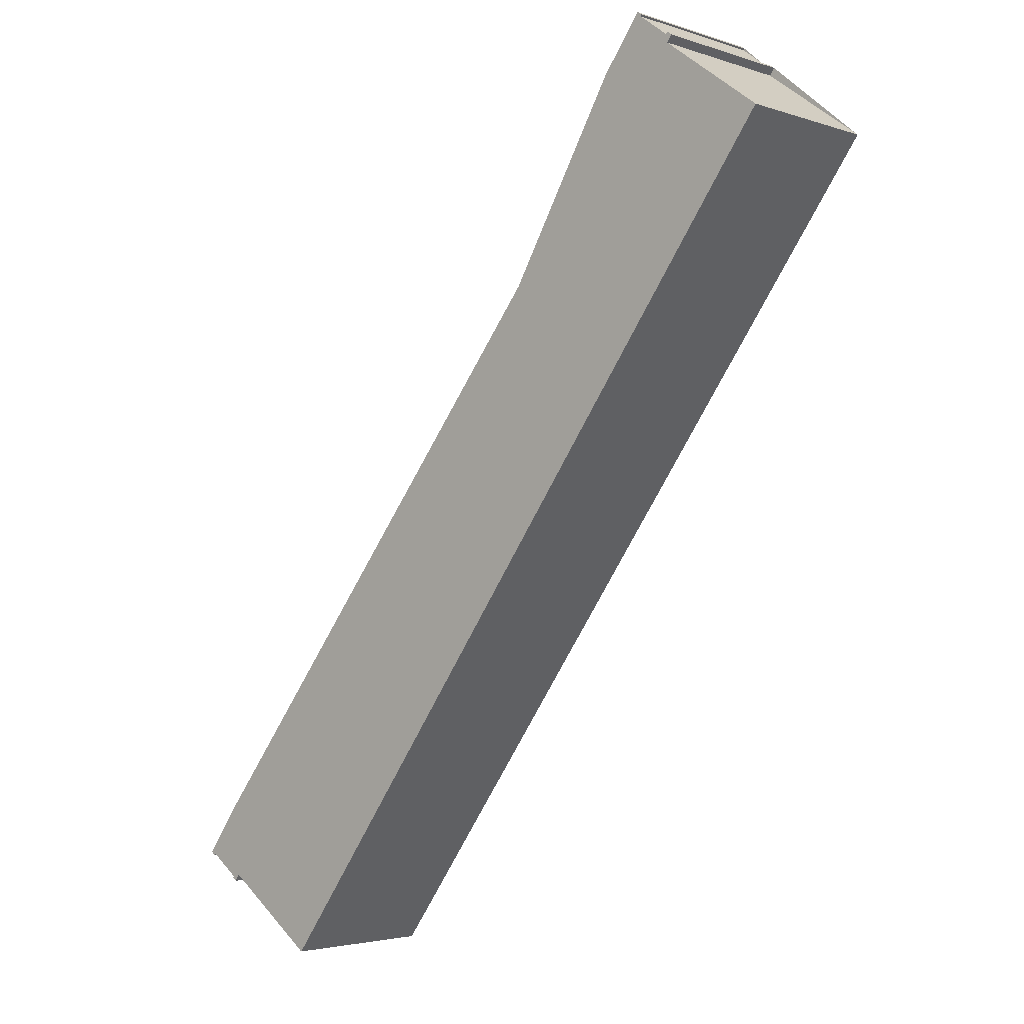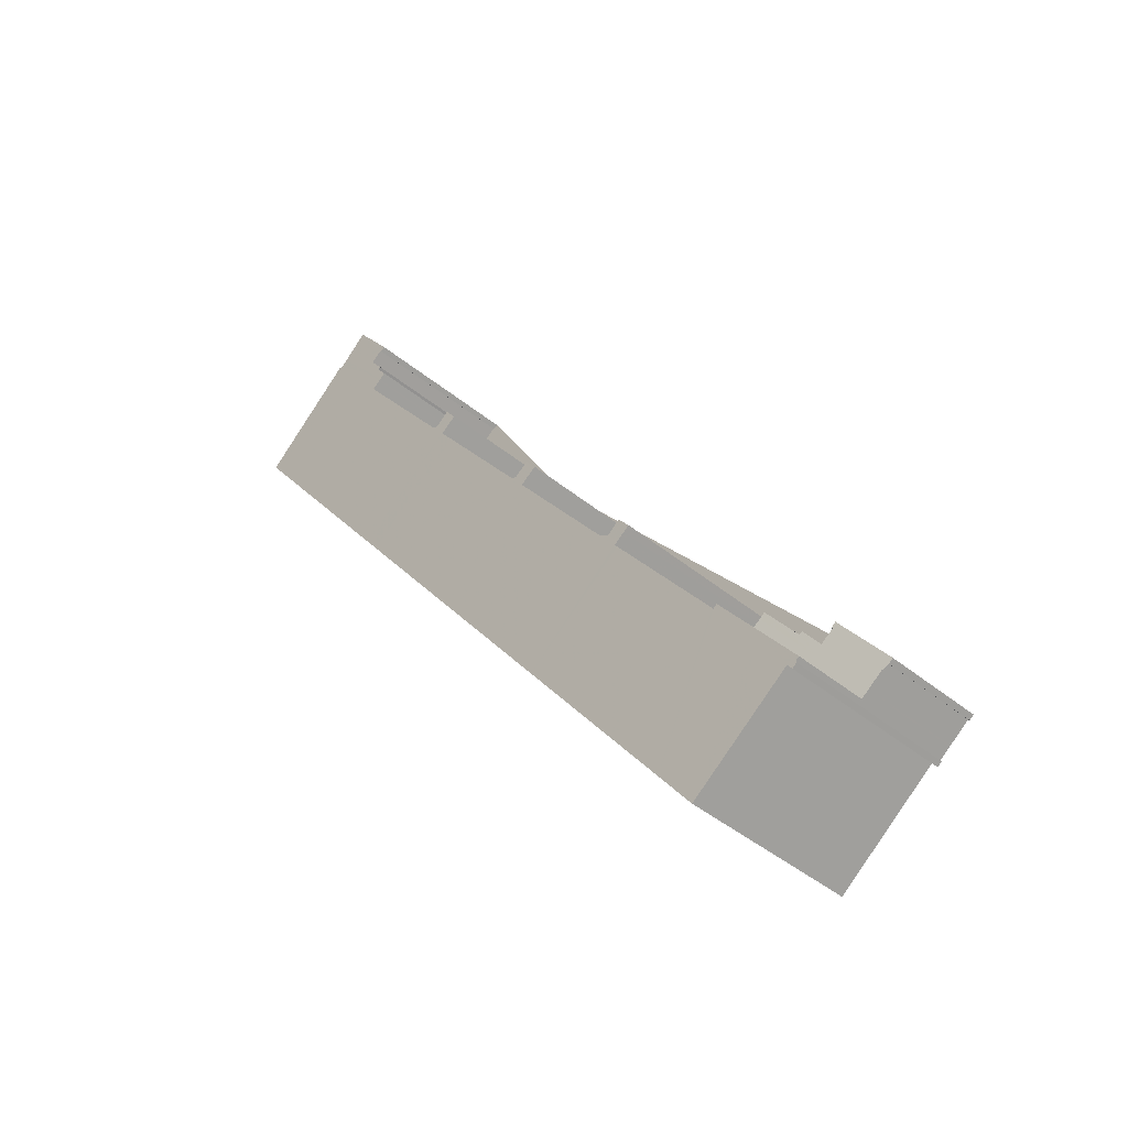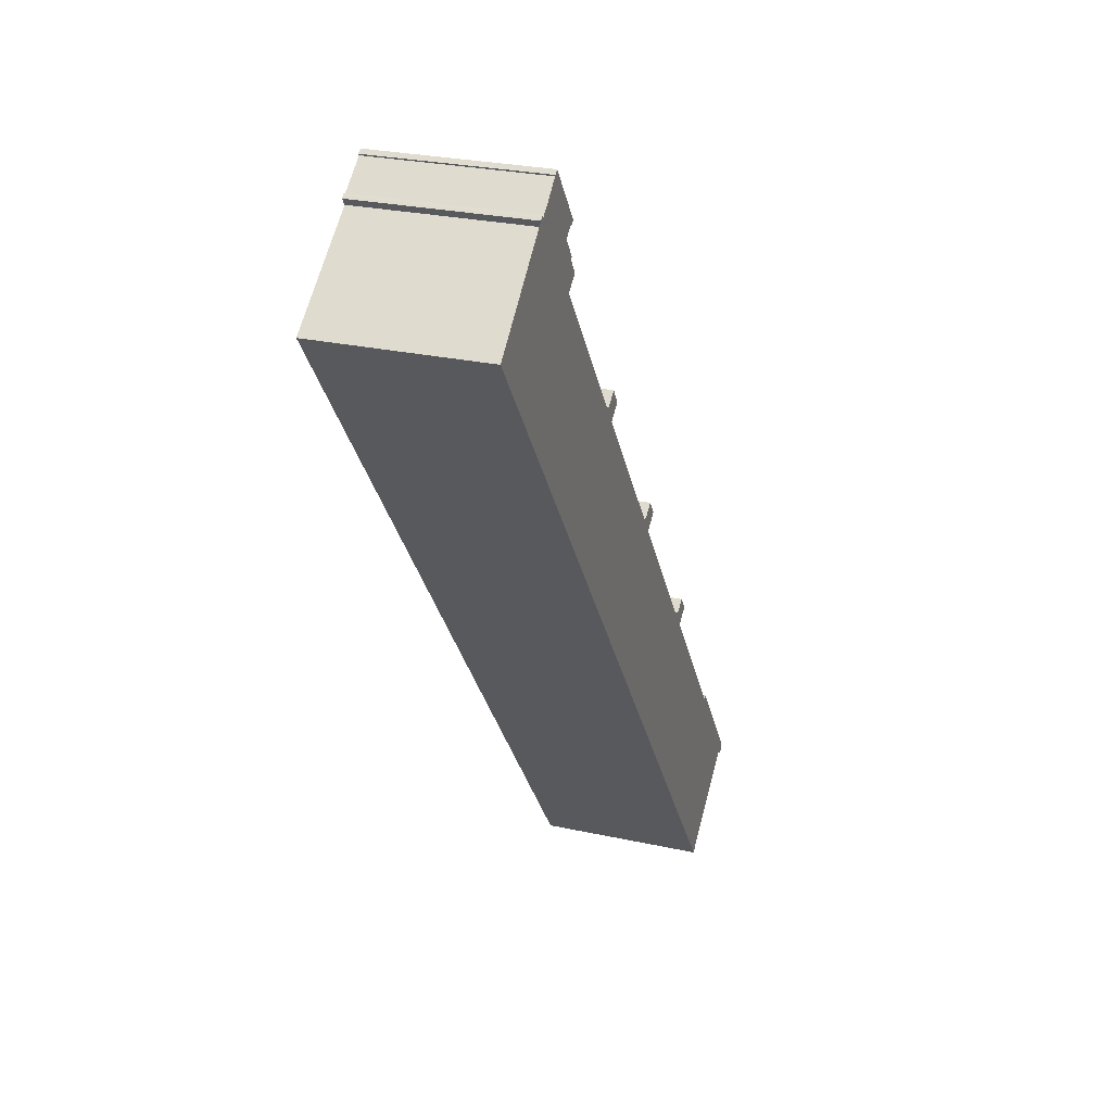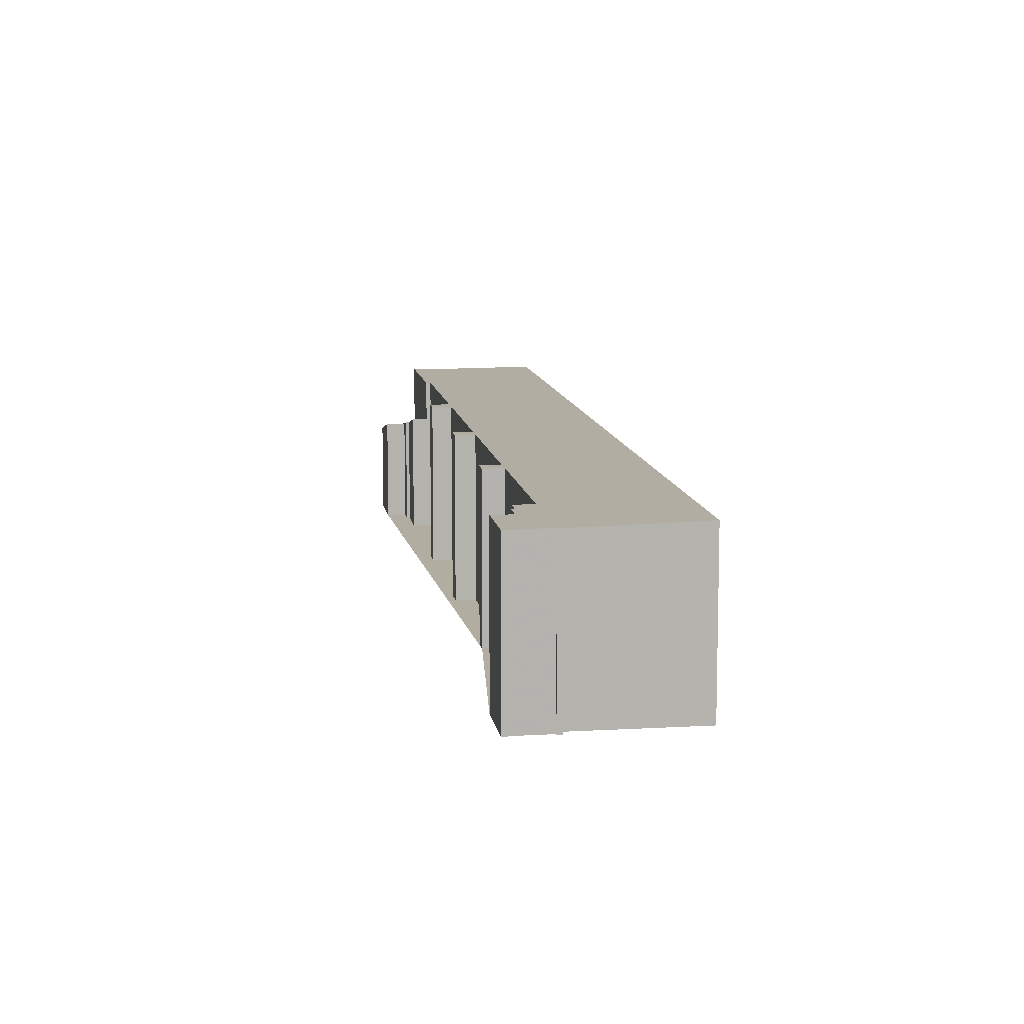
<metadata>
{"format":"obj","ext":"obj","renderer":"f3d","projection":"perspective","resolution":1024,"background":"white","views":[{"elev":-3.3,"azim":-138.1,"up":"+Y"},{"elev":-44.1,"azim":46.3,"up":"+Y"},{"elev":26.9,"azim":-71.1,"up":"+Y"},{"elev":10.5,"azim":-152.1,"up":"+Z"}]}
</metadata>
<code>
v -1722 -1243 9.888
v -1721 -1242 9.876
v -1720 -1243 9.877
v -1721 -1244 9.889
v -1715 -1252 9.893
v -1714 -1252 9.882
v -1713 -1253 9.882
v -1714 -1253 9.894
v -1708 -1262 9.899
v -1707 -1261 9.887
v -1706 -1262 9.887
v -1707 -1263 9.899
v -1701 -1272 9.904
v -1696 -1278 9.907
v -1696 -1278 9.907
v -1696 -1278 9.91
v -1697 -1278 9.91
v -1703 -1282 9.982
v -1738 -1234 9.956
v -1732 -1230 9.884
v -1733 -1229 9.884
v -1732 -1229 9.882
v -1732 -1229 9.881
v -1732 -1229 9.881
v -1730 -1228 9.859
v -1730 -1228 9.859
v -1730 -1227 9.856
v -1728 -1231 9.857
v -1728 -1231 9.86
v -1728 -1231 9.86
v -1729 -1231 9.869
v -1728 -1232 9.87
v -1728 -1232 9.871
v -1728 -1233 9.872
v -1729 -1234 9.884
v -1700 -1271 7.403
v -1698 -1273 6.837
v -1698 -1273 6.834
v -1697 -1274 6.522
v -1697 -1274 6.509
v -1697 -1274 6.529
v -1696 -1274 6.528
v -1694 -1277 5.665
v -1694 -1277 5.671
v -1694 -1277 5.696
v -1714 -1267 9.974
v -1707 -1262 9.887
v -1727 -1249 9.965
v -1721 -1245 9.889
v -1730 -1227 9.856
v -1728 -1231 9.858
v -1730 -1228 9.856
v -1730 -1228 9.856
v -1738 -1234 9.956
v -1732 -1229 9.879
v -1732 -1229 9.88
v -1728 -1234 9.882
v -1722 -1243 9.886
v -1721 -1244 9.887
v -1696 -1278 9.904
v -1701 -1272 9.901
v -1696 -1278 5.729
v -1701 -1272 7.417
v -1707 -1262 9.896
v -1707 -1263 9.897
v -1701 -1272 9.901
v -1696 -1278 9.904
v -1715 -1252 9.891
v -1714 -1253 9.892
v -1708 -1262 9.896
v -1701 -1272 7.417
v -1696 -1278 5.729
v -1696 -1278 9.904
v -1697 -1278 9.91
v -1696 -1278 9.904
v -1696 -1278 5.79
v -1696 -1278 5.79
v -1694 -1276 5.752
v -1735 -1239 9.959
v -1728 -1234 9.882
v -1728 -1233 9.872
v -1736 -1237 9.958
v -1730 -1232 9.881
v -1729 -1231 9.869
v -1736 -1238 9.958
v -1729 -1233 9.881
v -1728 -1232 9.87
v -1728 -1248 9.964
v -1721 -1244 9.887
v -1721 -1243 9.877
v -1732 -1229 9.874
v -1731 -1229 9.874
v -1728 -1234 9.877
v -1728 -1234 9.877
v -1721 -1243 9.881
v -1721 -1243 9.882
v -1696 -1277 5.781
v -1696 -1278 5.72
v -1729 -1233 9.876
v -1729 -1232 9.876
v -1722 -1242 9.881
v -1707 -1262 9.891
v -1707 -1263 9.891
v -1714 -1252 9.886
v -1714 -1253 9.886
v -1707 -1262 9.891
v -1700 -1271 7.409
v -1703 -1282 9.981
v -1714 -1267 9.973
v -1727 -1249 9.964
v -1728 -1248 9.963
v -1738 -1234 9.956
v -1738 -1234 9.956
v -1735 -1239 9.958
v -1735 -1238 9.958
v -1736 -1237 9.957
v -1732 -1229 9.875
v -1731 -1229 9.875
v -1728 -1234 9.877
v -1728 -1234 9.877
v -1721 -1243 9.882
v -1721 -1243 9.882
v -1696 -1278 5.783
v -1696 -1278 5.721
v -1729 -1233 9.877
v -1729 -1232 9.877
v -1722 -1242 9.882
v -1707 -1262 9.892
v -1707 -1263 9.892
v -1715 -1252 9.887
v -1714 -1253 9.887
v -1707 -1262 9.892
v -1700 -1271 7.41
v -1713 -1268 9.974
v -1707 -1263 9.899
v -1713 -1268 9.974
v -1701 -1272 9.904
v -1707 -1276 9.978
v -1707 -1276 9.979
v -1698 -1275 9.903
v -1698 -1275 6.546
v -1705 -1280 9.98
v -1705 -1280 9.981
v -1698 -1275 6.537
v -1698 -1275 6.538
v -1698 -1275 9.903
v -1698 -1275 6.546
v -1696 -1274 6.508
v -1697 -1274 6.513
v -1697 -1274 6.528
v -1722 -1243 9.886
v -1722 -1243 9.888
v -1722 -1243 0
v -1722 -1243 0
v -1721 -1243 9.877
v -1721 -1242 9.876
v -1721 -1242 0
v -1721 -1243 1.776e-15
v -1721 -1243 9.882
v -1720 -1243 9.877
v -1720 -1243 0
v -1721 -1243 0
v -1721 -1245 9.889
v -1721 -1244 9.889
v -1721 -1244 0
v -1721 -1245 0
v -1715 -1252 9.891
v -1715 -1252 9.893
v -1715 -1252 0
v -1715 -1252 0
v -1713 -1253 9.882
v -1714 -1252 9.882
v -1714 -1252 0
v -1713 -1253 0
v -1714 -1253 9.886
v -1713 -1253 9.882
v -1713 -1253 0
v -1714 -1253 0
v -1708 -1262 9.899
v -1714 -1253 9.894
v -1714 -1253 0
v -1708 -1262 0
v -1708 -1262 9.896
v -1708 -1262 9.899
v -1708 -1262 0
v -1708 -1262 0
v -1707 -1262 9.887
v -1707 -1261 9.887
v -1707 -1261 0
v -1707 -1262 0
v -1707 -1263 9.891
v -1706 -1262 9.887
v -1706 -1262 0
v -1707 -1263 0
v -1707 -1263 9.899
v -1707 -1263 9.899
v -1707 -1263 0
v -1707 -1263 -1.776e-15
v -1701 -1272 9.901
v -1701 -1272 9.904
v -1701 -1272 0
v -1701 -1272 0
v -1696 -1278 9.907
v -1696 -1278 9.907
v -1696 -1278 0
v -1696 -1278 0
v -1696 -1278 9.91
v -1696 -1278 9.907
v -1696 -1278 0
v -1696 -1278 0
v -1697 -1278 9.91
v -1696 -1278 9.91
v -1696 -1278 0
v -1697 -1278 0
v -1703 -1282 9.981
v -1697 -1278 9.91
v -1697 -1278 0
v -1703 -1282 0
v -1705 -1280 9.981
v -1703 -1282 9.982
v -1703 -1282 0
v -1705 -1280 0
v -1738 -1234 9.956
v -1738 -1234 9.956
v -1738 -1234 -1.776e-15
v -1738 -1234 0
v -1733 -1229 9.884
v -1732 -1230 9.884
v -1732 -1230 0
v -1733 -1229 0
v -1732 -1229 9.882
v -1733 -1229 9.884
v -1733 -1229 0
v -1732 -1229 0
v -1732 -1229 9.881
v -1732 -1229 9.882
v -1732 -1229 0
v -1732 -1229 1.776e-15
v -1732 -1229 9.881
v -1732 -1229 9.881
v -1732 -1229 1.776e-15
v -1732 -1229 0
v -1732 -1229 9.879
v -1732 -1229 9.881
v -1732 -1229 0
v -1732 -1229 0
v -1730 -1228 9.859
v -1730 -1228 9.859
v -1730 -1228 0
v -1730 -1228 0
v -1730 -1227 9.856
v -1730 -1228 9.859
v -1730 -1228 0
v -1730 -1227 0
v -1730 -1228 9.856
v -1730 -1227 9.856
v -1730 -1227 0
v -1730 -1228 0
v -1728 -1231 9.858
v -1728 -1231 9.857
v -1728 -1231 0
v -1728 -1231 0
v -1728 -1231 9.86
v -1728 -1231 9.86
v -1728 -1231 0
v -1728 -1231 0
v -1729 -1231 9.869
v -1728 -1231 9.86
v -1728 -1231 0
v -1729 -1231 0
v -1729 -1231 9.869
v -1729 -1231 9.869
v -1729 -1231 0
v -1729 -1231 0
v -1728 -1232 9.871
v -1728 -1232 9.87
v -1728 -1232 0
v -1728 -1232 0
v -1728 -1233 9.872
v -1728 -1232 9.871
v -1728 -1232 0
v -1728 -1233 0
v -1728 -1234 9.877
v -1728 -1233 9.872
v -1728 -1233 0
v -1728 -1234 0
v -1722 -1243 9.888
v -1729 -1234 9.884
v -1729 -1234 0
v -1722 -1243 0
v -1698 -1273 6.837
v -1700 -1271 7.403
v -1700 -1271 0
v -1698 -1273 0
v -1698 -1273 6.834
v -1698 -1273 6.837
v -1698 -1273 0
v -1698 -1273 -8.882e-16
v -1697 -1274 6.528
v -1698 -1273 6.834
v -1698 -1273 -8.882e-16
v -1697 -1274 -8.882e-16
v -1697 -1274 6.509
v -1697 -1274 6.522
v -1697 -1274 -8.882e-16
v -1697 -1274 8.882e-16
v -1697 -1274 6.513
v -1697 -1274 6.509
v -1697 -1274 8.882e-16
v -1697 -1274 0
v -1696 -1274 6.528
v -1697 -1274 6.529
v -1697 -1274 8.882e-16
v -1696 -1274 8.882e-16
v -1696 -1274 6.508
v -1696 -1274 6.528
v -1696 -1274 8.882e-16
v -1696 -1274 -8.882e-16
v -1694 -1277 5.671
v -1694 -1277 5.665
v -1694 -1277 8.882e-16
v -1694 -1277 -8.882e-16
v -1694 -1277 5.696
v -1694 -1277 5.671
v -1694 -1277 -8.882e-16
v -1694 -1277 8.882e-16
v -1696 -1278 5.72
v -1694 -1277 5.696
v -1694 -1277 8.882e-16
v -1696 -1278 0
v -1727 -1249 9.965
v -1714 -1267 9.974
v -1714 -1267 0
v -1727 -1249 0
v -1706 -1262 9.887
v -1707 -1262 9.887
v -1707 -1262 0
v -1706 -1262 0
v -1728 -1248 9.964
v -1727 -1249 9.965
v -1727 -1249 0
v -1728 -1248 -1.776e-15
v -1715 -1252 9.893
v -1721 -1245 9.889
v -1721 -1245 0
v -1715 -1252 0
v -1730 -1227 9.856
v -1730 -1227 9.856
v -1730 -1227 0
v -1730 -1227 0
v -1728 -1231 9.86
v -1728 -1231 9.858
v -1728 -1231 0
v -1728 -1231 0
v -1728 -1231 9.857
v -1730 -1228 9.856
v -1730 -1228 0
v -1728 -1231 0
v -1738 -1234 9.956
v -1738 -1234 9.956
v -1738 -1234 0
v -1738 -1234 -1.776e-15
v -1732 -1229 9.875
v -1732 -1229 9.879
v -1732 -1229 0
v -1732 -1229 0
v -1729 -1234 9.884
v -1728 -1234 9.882
v -1728 -1234 0
v -1729 -1234 0
v -1722 -1242 9.882
v -1722 -1243 9.886
v -1722 -1243 0
v -1722 -1242 0
v -1721 -1244 9.889
v -1721 -1244 9.887
v -1721 -1244 0
v -1721 -1244 0
v -1707 -1263 9.899
v -1707 -1263 9.897
v -1707 -1263 0
v -1707 -1263 0
v -1696 -1278 9.907
v -1696 -1278 9.904
v -1696 -1278 -1.776e-15
v -1696 -1278 0
v -1715 -1252 9.887
v -1715 -1252 9.891
v -1715 -1252 0
v -1715 -1252 1.776e-15
v -1714 -1253 9.894
v -1714 -1253 9.892
v -1714 -1253 0
v -1714 -1253 0
v -1707 -1262 9.892
v -1708 -1262 9.896
v -1708 -1262 0
v -1707 -1262 0
v -1700 -1271 7.41
v -1701 -1272 7.417
v -1701 -1272 0
v -1700 -1271 -8.882e-16
v -1697 -1278 9.91
v -1697 -1278 9.91
v -1697 -1278 0
v -1697 -1278 0
v -1694 -1277 5.665
v -1694 -1276 5.752
v -1694 -1276 0
v -1694 -1277 8.882e-16
v -1736 -1238 9.958
v -1735 -1239 9.959
v -1735 -1239 1.776e-15
v -1736 -1238 0
v -1728 -1233 9.872
v -1728 -1233 9.872
v -1728 -1233 0
v -1728 -1233 0
v -1738 -1234 9.956
v -1736 -1237 9.958
v -1736 -1237 0
v -1738 -1234 0
v -1728 -1232 9.87
v -1729 -1231 9.869
v -1729 -1231 0
v -1728 -1232 0
v -1736 -1237 9.958
v -1736 -1238 9.958
v -1736 -1238 0
v -1736 -1237 0
v -1728 -1232 9.87
v -1728 -1232 9.87
v -1728 -1232 0
v -1728 -1232 0
v -1735 -1239 9.959
v -1728 -1248 9.964
v -1728 -1248 -1.776e-15
v -1735 -1239 1.776e-15
v -1720 -1243 9.877
v -1721 -1243 9.877
v -1721 -1243 1.776e-15
v -1720 -1243 0
v -1730 -1228 9.859
v -1732 -1229 9.874
v -1732 -1229 0
v -1730 -1228 0
v -1728 -1234 9.877
v -1728 -1234 9.877
v -1728 -1234 0
v -1728 -1234 0
v -1721 -1243 9.882
v -1721 -1243 9.882
v -1721 -1243 0
v -1721 -1243 0
v -1696 -1278 5.721
v -1696 -1278 5.72
v -1696 -1278 0
v -1696 -1278 0
v -1721 -1242 9.876
v -1722 -1242 9.881
v -1722 -1242 1.776e-15
v -1721 -1242 0
v -1707 -1263 9.892
v -1707 -1263 9.891
v -1707 -1263 0
v -1707 -1263 0
v -1714 -1252 9.882
v -1714 -1252 9.886
v -1714 -1252 0
v -1714 -1252 0
v -1714 -1253 9.887
v -1714 -1253 9.886
v -1714 -1253 0
v -1714 -1253 0
v -1707 -1261 9.887
v -1707 -1262 9.891
v -1707 -1262 0
v -1707 -1261 0
v -1700 -1271 7.403
v -1700 -1271 7.409
v -1700 -1271 8.882e-16
v -1700 -1271 0
v -1703 -1282 9.982
v -1703 -1282 9.981
v -1703 -1282 0
v -1703 -1282 0
v -1732 -1230 9.884
v -1738 -1234 9.956
v -1738 -1234 0
v -1732 -1230 0
v -1732 -1229 9.874
v -1732 -1229 9.875
v -1732 -1229 0
v -1732 -1229 0
v -1728 -1234 9.882
v -1728 -1234 9.877
v -1728 -1234 0
v -1728 -1234 0
v -1721 -1244 9.887
v -1721 -1243 9.882
v -1721 -1243 0
v -1721 -1244 0
v -1696 -1278 5.729
v -1696 -1278 5.721
v -1696 -1278 0
v -1696 -1278 0
v -1722 -1242 9.881
v -1722 -1242 9.882
v -1722 -1242 0
v -1722 -1242 1.776e-15
v -1707 -1263 9.897
v -1707 -1263 9.892
v -1707 -1263 0
v -1707 -1263 0
v -1714 -1252 9.886
v -1715 -1252 9.887
v -1715 -1252 1.776e-15
v -1714 -1252 0
v -1714 -1253 9.892
v -1714 -1253 9.887
v -1714 -1253 0
v -1714 -1253 0
v -1707 -1262 9.891
v -1707 -1262 9.892
v -1707 -1262 0
v -1707 -1262 0
v -1700 -1271 7.409
v -1700 -1271 7.41
v -1700 -1271 -8.882e-16
v -1700 -1271 8.882e-16
v -1701 -1272 9.904
v -1707 -1263 9.899
v -1707 -1263 -1.776e-15
v -1701 -1272 0
v -1714 -1267 9.974
v -1713 -1268 9.974
v -1713 -1268 0
v -1714 -1267 0
v -1701 -1272 9.904
v -1701 -1272 9.904
v -1701 -1272 0
v -1701 -1272 0
v -1713 -1268 9.974
v -1707 -1276 9.979
v -1707 -1276 -1.776e-15
v -1713 -1268 0
v -1707 -1276 9.979
v -1705 -1280 9.981
v -1705 -1280 0
v -1707 -1276 -1.776e-15
v -1694 -1276 5.752
v -1696 -1274 6.508
v -1696 -1274 -8.882e-16
v -1694 -1276 0
v -1697 -1274 6.529
v -1697 -1274 6.513
v -1697 -1274 0
v -1697 -1274 8.882e-16
v -1697 -1274 6.522
v -1697 -1274 6.528
v -1697 -1274 -8.882e-16
v -1697 -1274 -8.882e-16
v -1722 -1243 0
v -1721 -1242 0
v -1720 -1243 0
v -1721 -1244 0
v -1715 -1252 0
v -1714 -1252 0
v -1713 -1253 0
v -1714 -1253 0
v -1708 -1262 0
v -1707 -1261 0
v -1706 -1262 0
v -1707 -1263 0
v -1701 -1272 0
v -1700 -1271 0
v -1698 -1273 0
v -1698 -1273 0
v -1697 -1274 0
v -1697 -1274 0
v -1697 -1274 0
v -1696 -1274 0
v -1694 -1277 0
v -1694 -1277 0
v -1694 -1277 0
v -1696 -1278 0
v -1696 -1278 0
v -1696 -1278 0
v -1697 -1278 0
v -1703 -1282 0
v -1738 -1234 0
v -1732 -1230 0
v -1733 -1229 0
v -1732 -1229 0
v -1732 -1229 0
v -1732 -1229 0
v -1730 -1228 0
v -1730 -1228 0
v -1730 -1227 0
v -1728 -1231 0
v -1728 -1231 0
v -1728 -1231 0
v -1729 -1231 0
v -1728 -1232 0
v -1728 -1232 0
v -1728 -1233 0
v -1729 -1234 0
f 138 134 135 137
f 110 49 5 68 69 8 9 70 64 109
f 111 89 59 4 49 110
f 53 28 51 52
f 52 50 27 53
f 113 20 21 22 23 24 55 56 112
f 118 56 55 117
f 120 57 80 119
f 122 59 89 121
f 141 63 61 140
f 129 65 64 128
f 131 69 68 130
f 128 64 70 132
f 147 71 133 145
f 73 67 14 15 16 74
f 75 60 62 77
f 124 72 76 123
f 115 86 80 114
f 119 80 86 125
f 112 56 83 116
f 126 83 56 118
f 116 83 86 115
f 125 86 83 126
f 114 80 57 35 1 58 89 111
f 121 89 58 127
f 91 25 26 50 52 92
f 93 81 34 94
f 95 90 3 96
f 97 78 43 44 45 98
f 99 87 32 33 81 93
f 92 52 51 29 30 31 84 100
f 100 84 87 99
f 101 2 90 95
f 102 47 11 103
f 104 6 7 105
f 106 10 47 102
f 149 41 42 148
f 139 136 134 138
f 109 46 48 110
f 110 48 88 111
f 112 54 19 113
f 114 79 85 115
f 116 82 54 112
f 115 85 82 116
f 111 88 79 114
f 117 91 92 118
f 119 93 94 120
f 121 95 96 122
f 123 97 98 124
f 125 99 93 119
f 118 92 100 126
f 126 100 99 125
f 127 101 95 121
f 128 102 103 129
f 130 104 105 131
f 132 106 102 128
f 145 133 107 144
f 134 109 64 65 12 135
f 136 46 109 134
f 142 138 137 13 66 146
f 143 139 138 142
f 140 75 77 141
f 142 108 18 143
f 144 97 123 145
f 146 73 74 17 108 142
f 145 123 76 147
f 144 107 36 37 38 150
f 150 39 40 149 148 78 97 144
f 152 153 154 151
f 156 157 158 155
f 160 161 162 159
f 164 165 166 163
f 168 169 170 167
f 172 173 174 171
f 176 177 178 175
f 180 181 182 179
f 184 185 186 183
f 188 189 190 187
f 192 193 194 191
f 196 197 198 195
f 200 201 202 199
f 204 205 206 203
f 208 209 210 207
f 212 213 214 211
f 216 217 218 215
f 220 221 222 219
f 224 225 226 223
f 228 229 230 227
f 232 233 234 231
f 236 237 238 235
f 240 241 242 239
f 244 245 246 243
f 248 249 250 247
f 252 253 254 251
f 256 257 258 255
f 260 261 262 259
f 264 265 266 263
f 268 269 270 267
f 272 273 274 271
f 276 277 278 275
f 280 281 282 279
f 284 285 286 283
f 288 289 290 287
f 292 293 294 291
f 296 297 298 295
f 300 301 302 299
f 304 305 306 303
f 308 309 310 307
f 312 313 314 311
f 316 317 318 315
f 320 321 322 319
f 324 325 326 323
f 328 329 330 327
f 332 333 334 331
f 336 337 338 335
f 340 341 342 339
f 344 345 346 343
f 348 349 350 347
f 352 353 354 351
f 356 357 358 355
f 360 361 362 359
f 364 365 366 363
f 368 369 370 367
f 372 373 374 371
f 376 377 378 375
f 380 381 382 379
f 384 385 386 383
f 388 389 390 387
f 392 393 394 391
f 396 397 398 395
f 400 401 402 399
f 404 405 406 403
f 408 409 410 407
f 412 413 414 411
f 416 417 418 415
f 420 421 422 419
f 424 425 426 423
f 428 429 430 427
f 432 433 434 431
f 436 437 438 435
f 440 441 442 439
f 444 445 446 443
f 448 449 450 447
f 452 453 454 451
f 456 457 458 455
f 460 461 462 459
f 464 465 466 463
f 468 469 470 467
f 472 473 474 471
f 476 477 478 475
f 480 481 482 479
f 484 485 486 483
f 488 489 490 487
f 492 493 494 491
f 496 497 498 495
f 500 501 502 499
f 504 505 506 503
f 508 509 510 507
f 512 513 514 511
f 516 517 518 515
f 520 521 522 519
f 524 525 526 523
f 528 529 530 527
f 532 533 534 531
f 536 537 538 535
f 540 541 542 539
f 544 545 546 543
f 548 549 550 547
f 552 553 554 551
f 556 557 558 555
f 560 561 562 559
f 564 565 566 567 568 569 570 571 572 573 574 575 576 577 578 579 580 581 582 583 584 585 586 587 588 589 590 591 592 593 594 595 596 597 598 599 600 601 602 603 604 605 606 607 563

</code>
